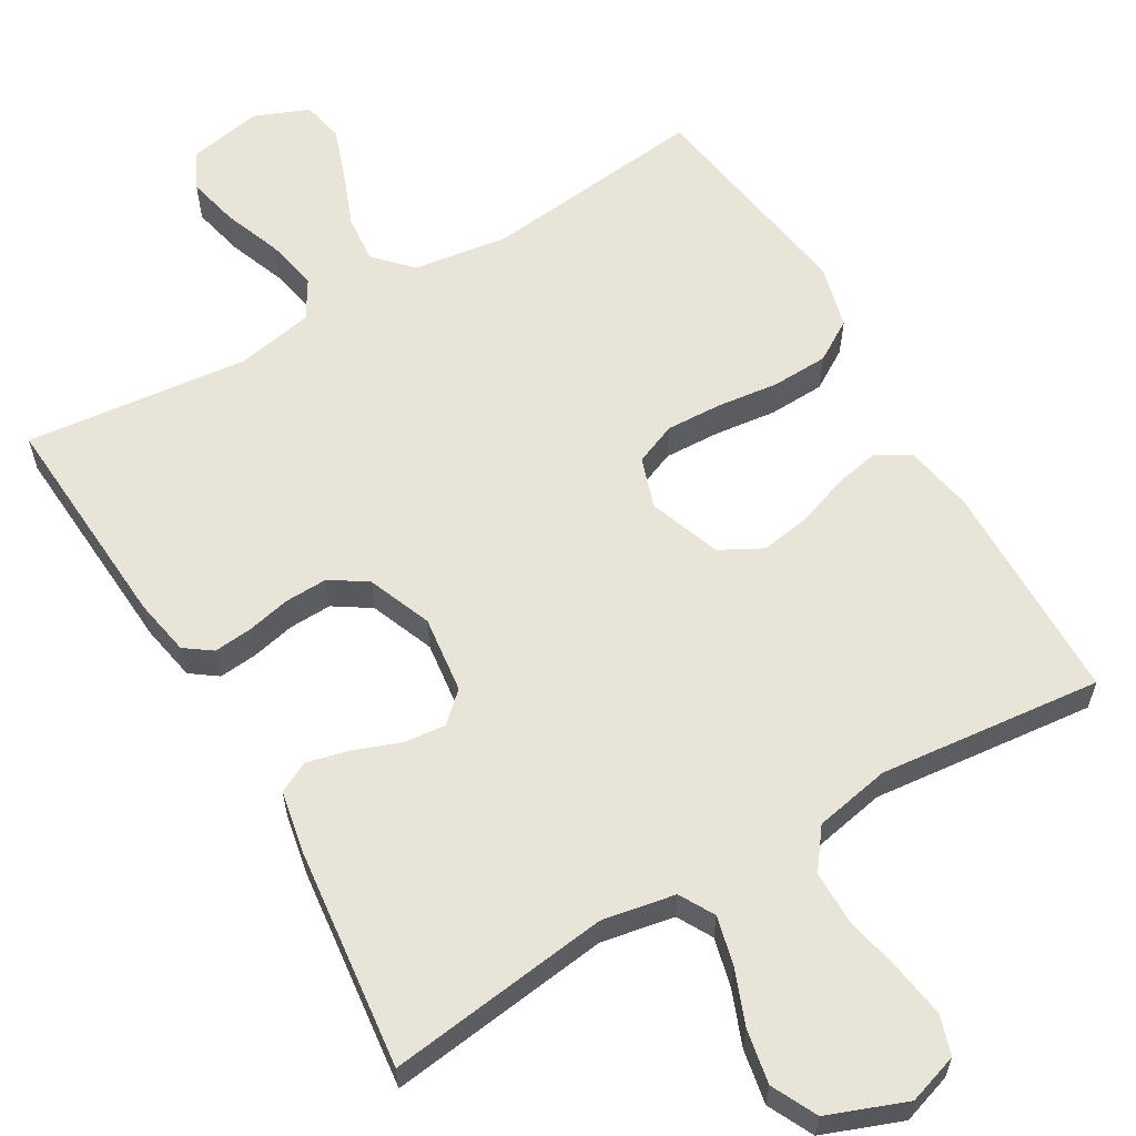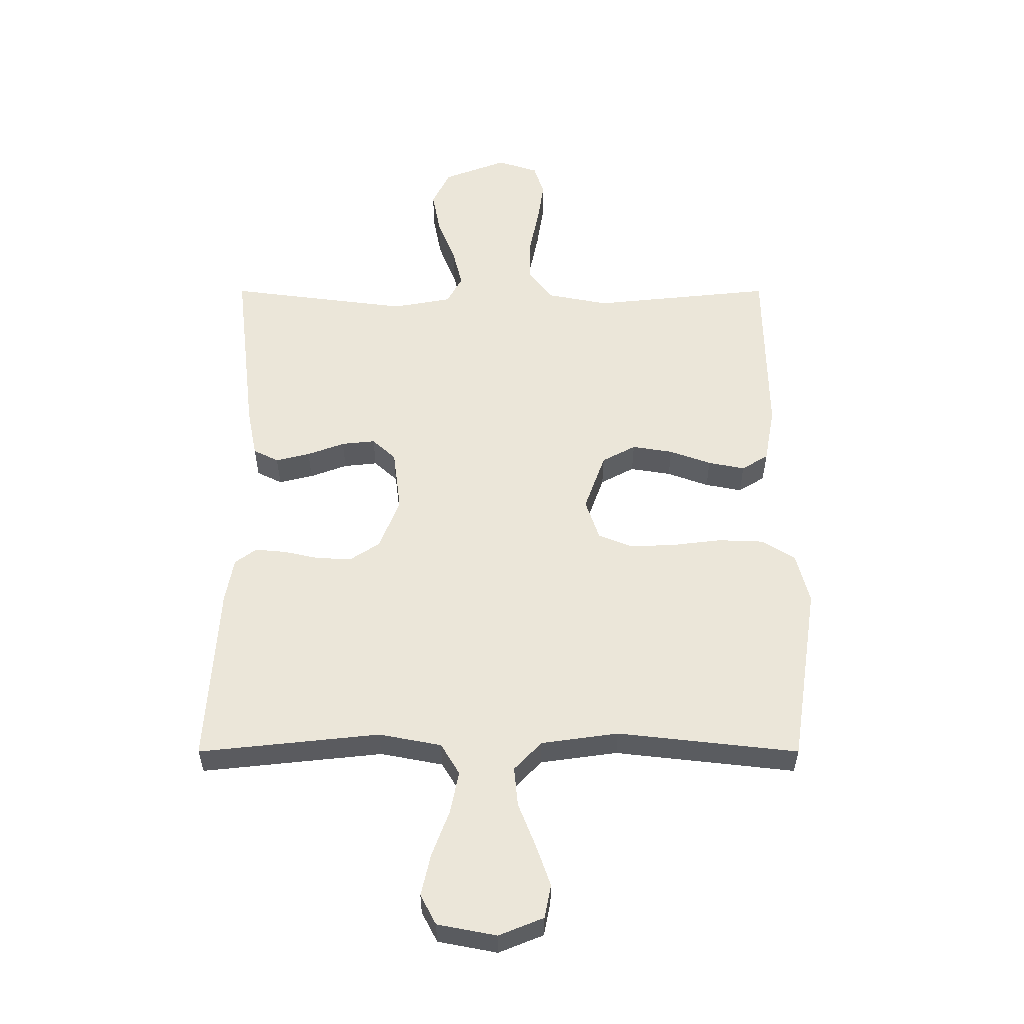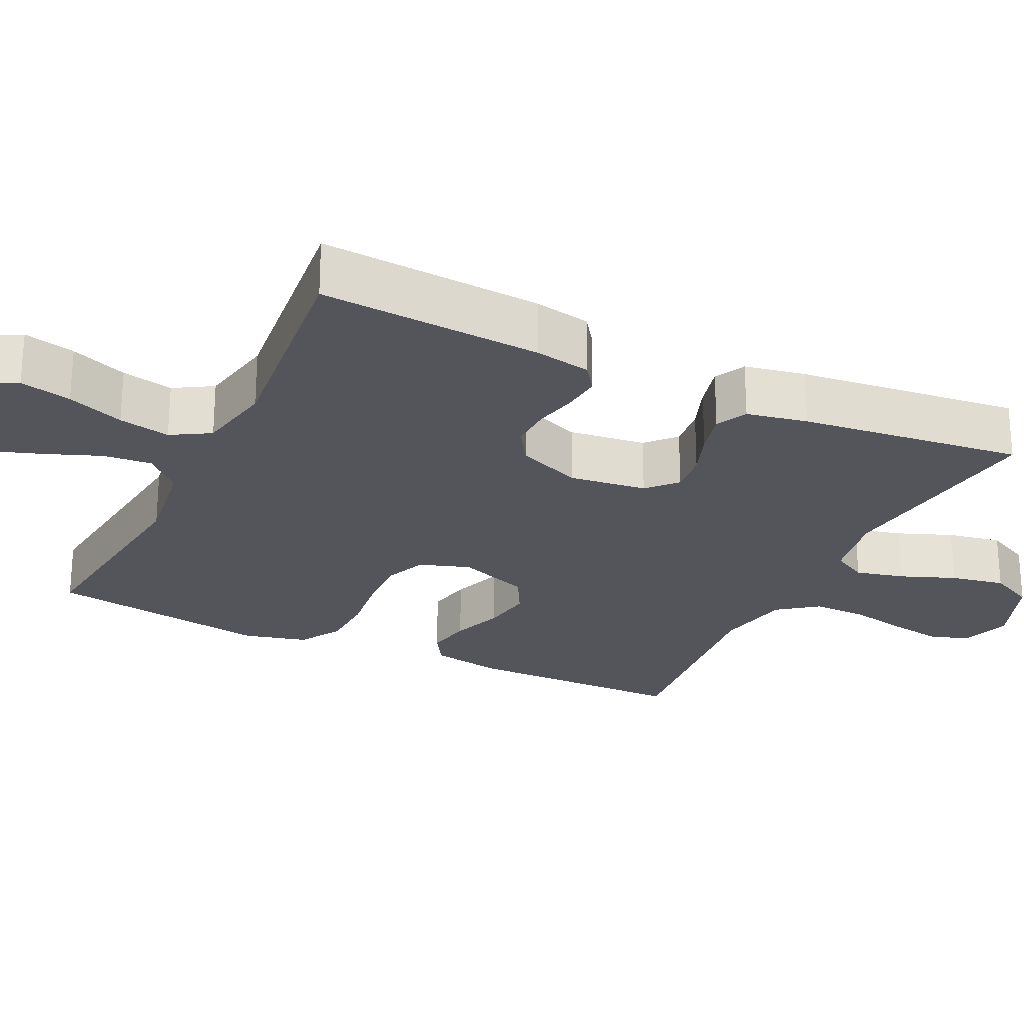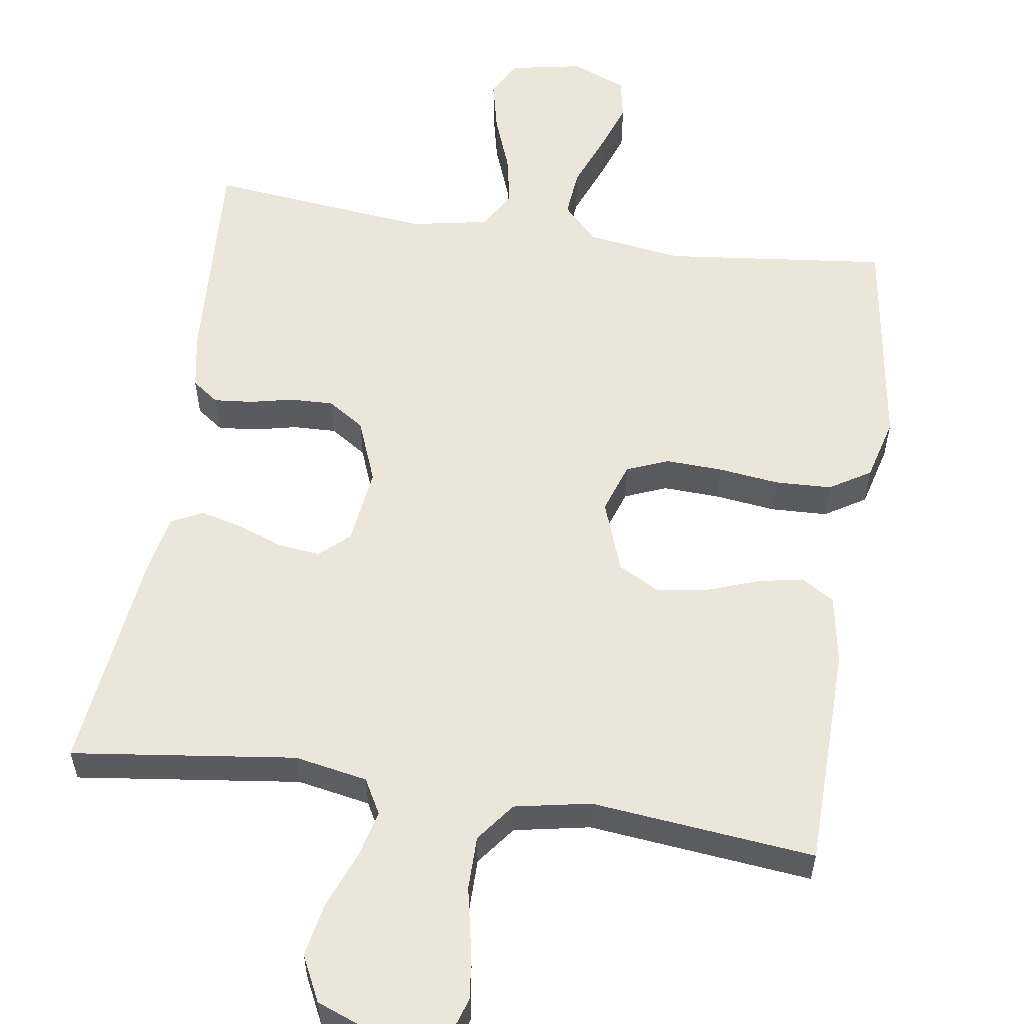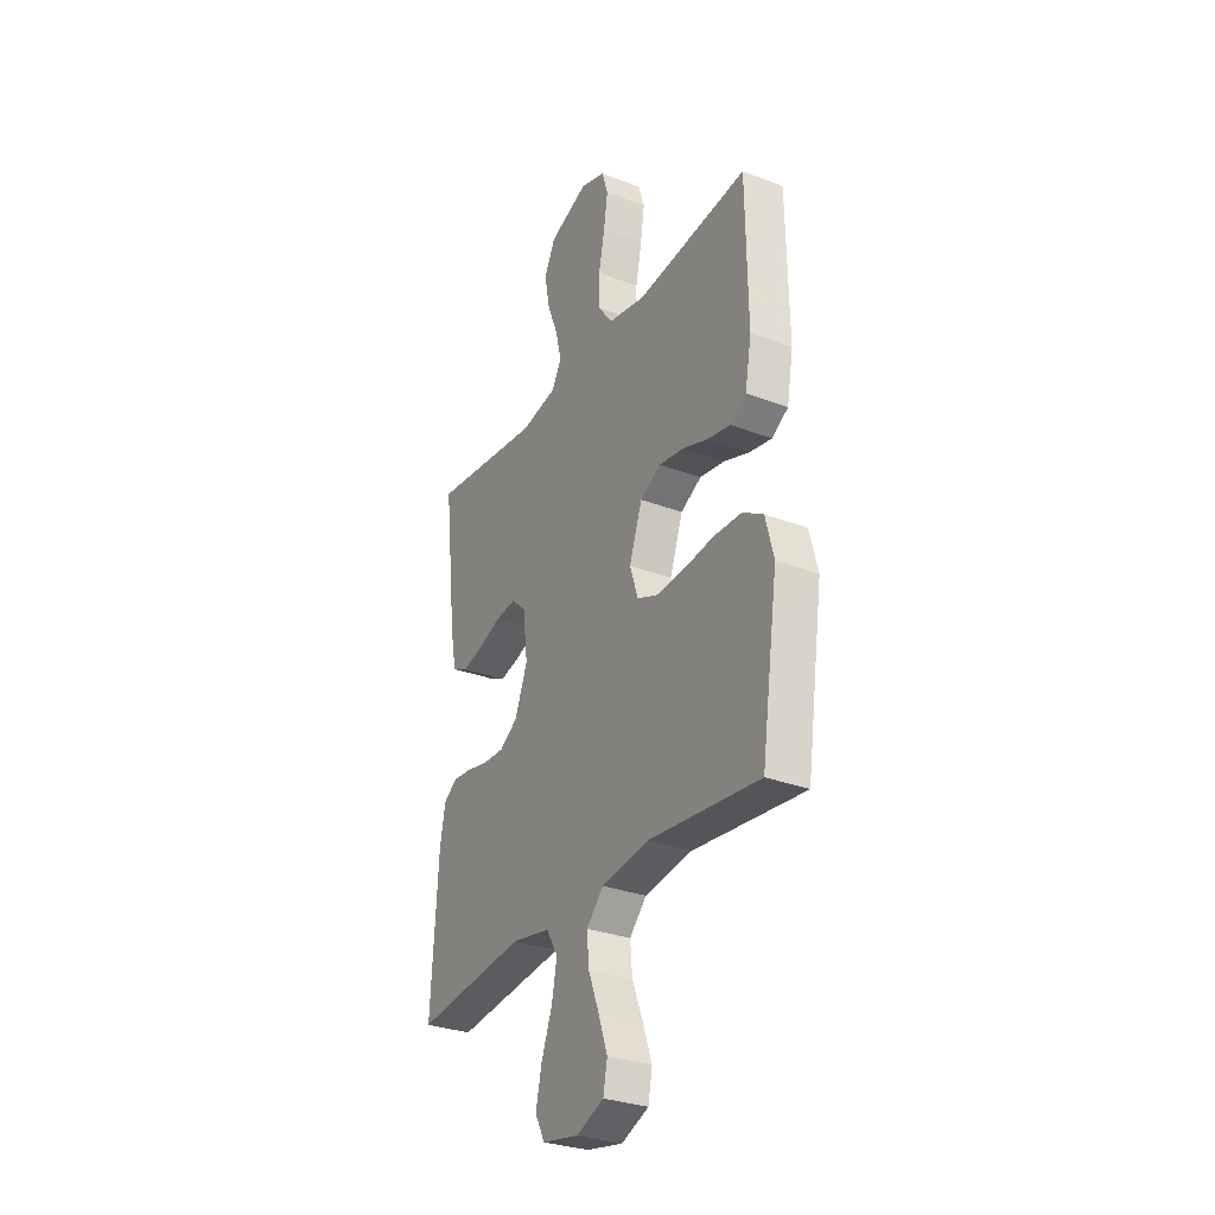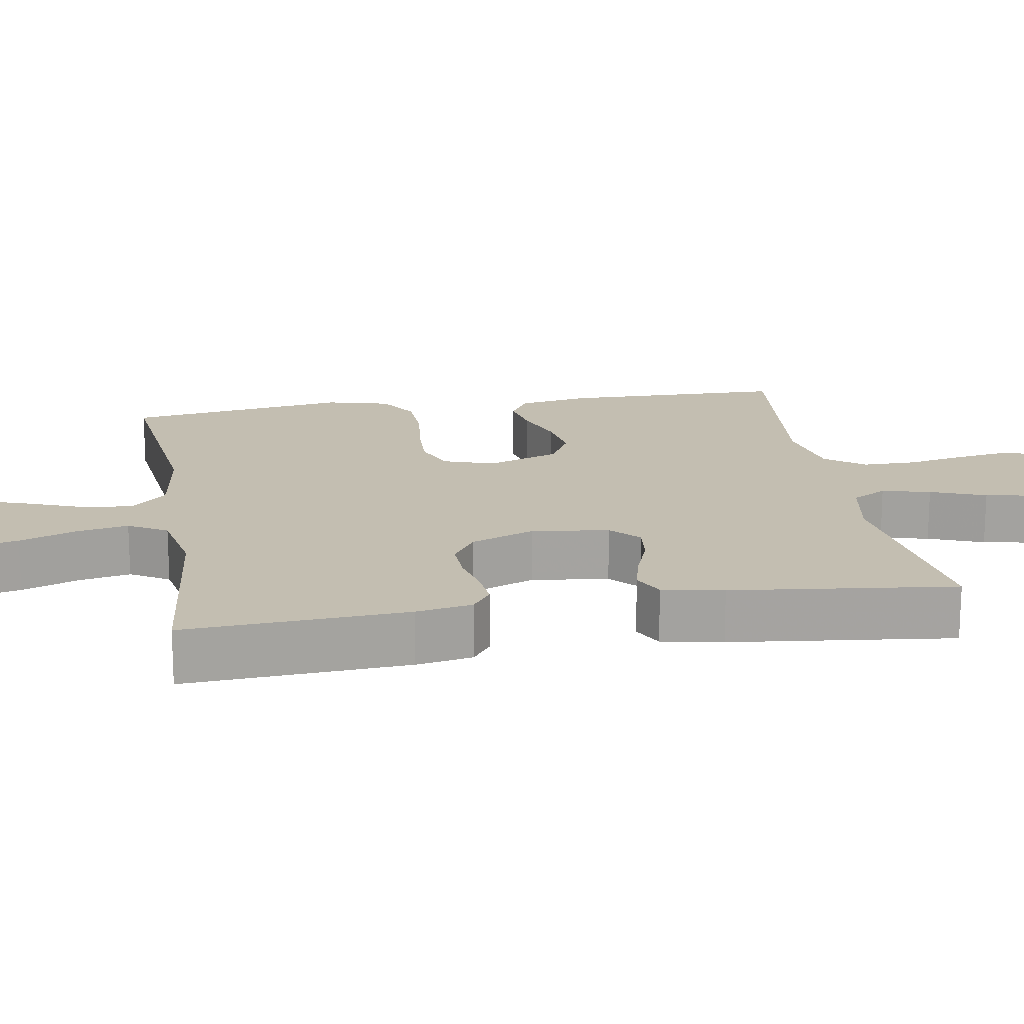
<metadata>
{"format":"obj","ext":"obj","renderer":"f3d","projection":"perspective","resolution":1024,"background":"white","views":[{"elev":60.6,"azim":-30.4,"up":"+Y"},{"elev":-34.2,"azim":0.0,"up":"+Z"},{"elev":-25.0,"azim":-115.7,"up":"+Y"},{"elev":56.8,"azim":8.7,"up":"+Y"},{"elev":-30.4,"azim":61.1,"up":"+Z"},{"elev":17.2,"azim":-99.5,"up":"+Y"}]}
</metadata>
<code>
v -0.5 0.07 -0.5
v -0.481 0.07 -0.2
v -0.467 0.07 -0.124
v -0.431 0.07 -0.098
v -0.379 0.07 -0.103
v -0.321 0.07 -0.116
v -0.263 0.07 -0.118
v -0.214 0.07 -0.086
v -0.18 0.07 0
v -0.193 0.07 0.104
v -0.232 0.07 0.14
v -0.288 0.07 0.134
v -0.35 0.07 0.111
v -0.407 0.07 0.097
v -0.449 0.07 0.118
v -0.465 0.07 0.2
v -0.5 0.07 0.5
v -0.2 0.07 0.461
v -0.102 0.07 0.479
v -0.076 0.07 0.526
v -0.092 0.07 0.591
v -0.121 0.07 0.665
v -0.135 0.07 0.738
v -0.105 0.07 0.799
v 0 0.07 0.839
v 0.068 0.07 0.817
v 0.085 0.07 0.764
v 0.074 0.07 0.692
v 0.058 0.07 0.614
v 0.058 0.07 0.542
v 0.098 0.07 0.489
v 0.2 0.07 0.469
v 0.5 0.07 0.5
v 0.505 0.07 0.2
v 0.488 0.07 0.106
v 0.444 0.07 0.079
v 0.383 0.07 0.091
v 0.314 0.07 0.116
v 0.246 0.07 0.127
v 0.19 0.07 0.097
v 0.155 0.07 0
v 0.178 0.07 -0.068
v 0.234 0.07 -0.091
v 0.31 0.07 -0.088
v 0.392 0.07 -0.078
v 0.468 0.07 -0.081
v 0.523 0.07 -0.115
v 0.545 0.07 -0.2
v 0.5 0.07 -0.5
v 0.2 0.07 -0.466
v 0.072 0.07 -0.484
v 0.026 0.07 -0.532
v 0.032 0.07 -0.597
v 0.061 0.07 -0.671
v 0.085 0.07 -0.74
v 0.074 0.07 -0.796
v 0 0.07 -0.826
v -0.098 0.07 -0.807
v -0.124 0.07 -0.757
v -0.108 0.07 -0.687
v -0.079 0.07 -0.61
v -0.065 0.07 -0.54
v -0.096 0.07 -0.488
v -0.2 0.07 -0.468
v -0.5 0 -0.5
v -0.481 0 -0.2
v -0.467 0 -0.124
v -0.431 0 -0.098
v -0.379 0 -0.103
v -0.321 0 -0.116
v -0.263 0 -0.118
v -0.214 0 -0.086
v -0.18 0 0
v -0.193 0 0.104
v -0.232 0 0.14
v -0.288 0 0.134
v -0.35 0 0.111
v -0.407 0 0.097
v -0.449 0 0.118
v -0.465 0 0.2
v -0.5 0 0.5
v -0.2 0 0.461
v -0.102 0 0.479
v -0.076 0 0.526
v -0.092 0 0.591
v -0.121 0 0.665
v -0.135 0 0.738
v -0.105 0 0.799
v 0 0 0.839
v 0.068 0 0.817
v 0.085 0 0.764
v 0.074 0 0.692
v 0.058 0 0.614
v 0.058 0 0.542
v 0.098 0 0.489
v 0.2 0 0.469
v 0.5 0 0.5
v 0.505 0 0.2
v 0.488 0 0.106
v 0.444 0 0.079
v 0.383 0 0.091
v 0.314 0 0.116
v 0.246 0 0.127
v 0.19 0 0.097
v 0.155 0 0
v 0.178 0 -0.068
v 0.234 0 -0.091
v 0.31 0 -0.088
v 0.392 0 -0.078
v 0.468 0 -0.081
v 0.523 0 -0.115
v 0.545 0 -0.2
v 0.5 0 -0.5
v 0.2 0 -0.466
v 0.072 0 -0.484
v 0.026 0 -0.532
v 0.032 0 -0.597
v 0.061 0 -0.671
v 0.085 0 -0.74
v 0.074 0 -0.796
v 0 0 -0.826
v -0.098 0 -0.807
v -0.124 0 -0.757
v -0.108 0 -0.687
v -0.079 0 -0.61
v -0.065 0 -0.54
v -0.096 0 -0.488
v -0.2 0 -0.468
f 59 60 61
f 58 59 61
f 57 58 61
f 56 57 61
f 55 56 61
f 54 55 61
f 53 54 61
f 52 53 61 62
f 51 52 62 63
f 48 49 50
f 47 48 50
f 46 47 50
f 45 46 50
f 44 45 50
f 51 63 64
f 50 51 64
f 44 50 64
f 43 44 64
f 36 37 38
f 35 36 38
f 34 35 38
f 33 34 38
f 32 33 38
f 31 32 38 39
f 30 31 39 40
f 27 28 29
f 26 27 29
f 25 26 29
f 24 25 29
f 23 24 29
f 22 23 29
f 21 22 29
f 20 21 29 30
f 30 40 41
f 20 30 41
f 19 20 41
f 16 17 18
f 15 16 18
f 14 15 18
f 13 14 18
f 12 13 18
f 11 12 18 19
f 4 5 6
f 3 4 6
f 2 3 6
f 1 2 6
f 64 1 6
f 64 6 7
f 64 7 8
f 43 64 8
f 42 43 8
f 19 41 42
f 11 19 42
f 10 11 42
f 9 10 42
f 8 9 42
f 125 124 123
f 125 123 122
f 125 122 121
f 125 121 120
f 125 120 119
f 125 119 118
f 125 118 117
f 126 125 117 116
f 127 126 116 115
f 114 113 112
f 114 112 111
f 114 111 110
f 114 110 109
f 114 109 108
f 128 127 115
f 128 115 114
f 128 114 108
f 128 108 107
f 102 101 100
f 102 100 99
f 102 99 98
f 102 98 97
f 102 97 96
f 103 102 96 95
f 104 103 95 94
f 93 92 91
f 93 91 90
f 93 90 89
f 93 89 88
f 93 88 87
f 93 87 86
f 93 86 85
f 94 93 85 84
f 105 104 94
f 105 94 84
f 105 84 83
f 82 81 80
f 82 80 79
f 82 79 78
f 82 78 77
f 82 77 76
f 83 82 76 75
f 70 69 68
f 70 68 67
f 70 67 66
f 70 66 65
f 70 65 128
f 71 70 128
f 72 71 128
f 72 128 107
f 72 107 106
f 106 105 83
f 106 83 75
f 106 75 74
f 106 74 73
f 106 73 72
f 1 65 66 2
f 2 66 67 3
f 3 67 68 4
f 4 68 69 5
f 5 69 70 6
f 6 70 71 7
f 7 71 72 8
f 8 72 73 9
f 9 73 74 10
f 10 74 75 11
f 11 75 76 12
f 12 76 77 13
f 13 77 78 14
f 14 78 79 15
f 15 79 80 16
f 16 80 81 17
f 17 81 82 18
f 18 82 83 19
f 19 83 84 20
f 20 84 85 21
f 21 85 86 22
f 22 86 87 23
f 23 87 88 24
f 24 88 89 25
f 25 89 90 26
f 26 90 91 27
f 27 91 92 28
f 28 92 93 29
f 29 93 94 30
f 30 94 95 31
f 31 95 96 32
f 32 96 97 33
f 33 97 98 34
f 34 98 99 35
f 35 99 100 36
f 36 100 101 37
f 37 101 102 38
f 38 102 103 39
f 39 103 104 40
f 40 104 105 41
f 41 105 106 42
f 42 106 107 43
f 43 107 108 44
f 44 108 109 45
f 45 109 110 46
f 46 110 111 47
f 47 111 112 48
f 48 112 113 49
f 49 113 114 50
f 50 114 115 51
f 51 115 116 52
f 52 116 117 53
f 53 117 118 54
f 54 118 119 55
f 55 119 120 56
f 56 120 121 57
f 57 121 122 58
f 58 122 123 59
f 59 123 124 60
f 60 124 125 61
f 61 125 126 62
f 62 126 127 63
f 63 127 128 64
f 64 128 65 1

</code>
